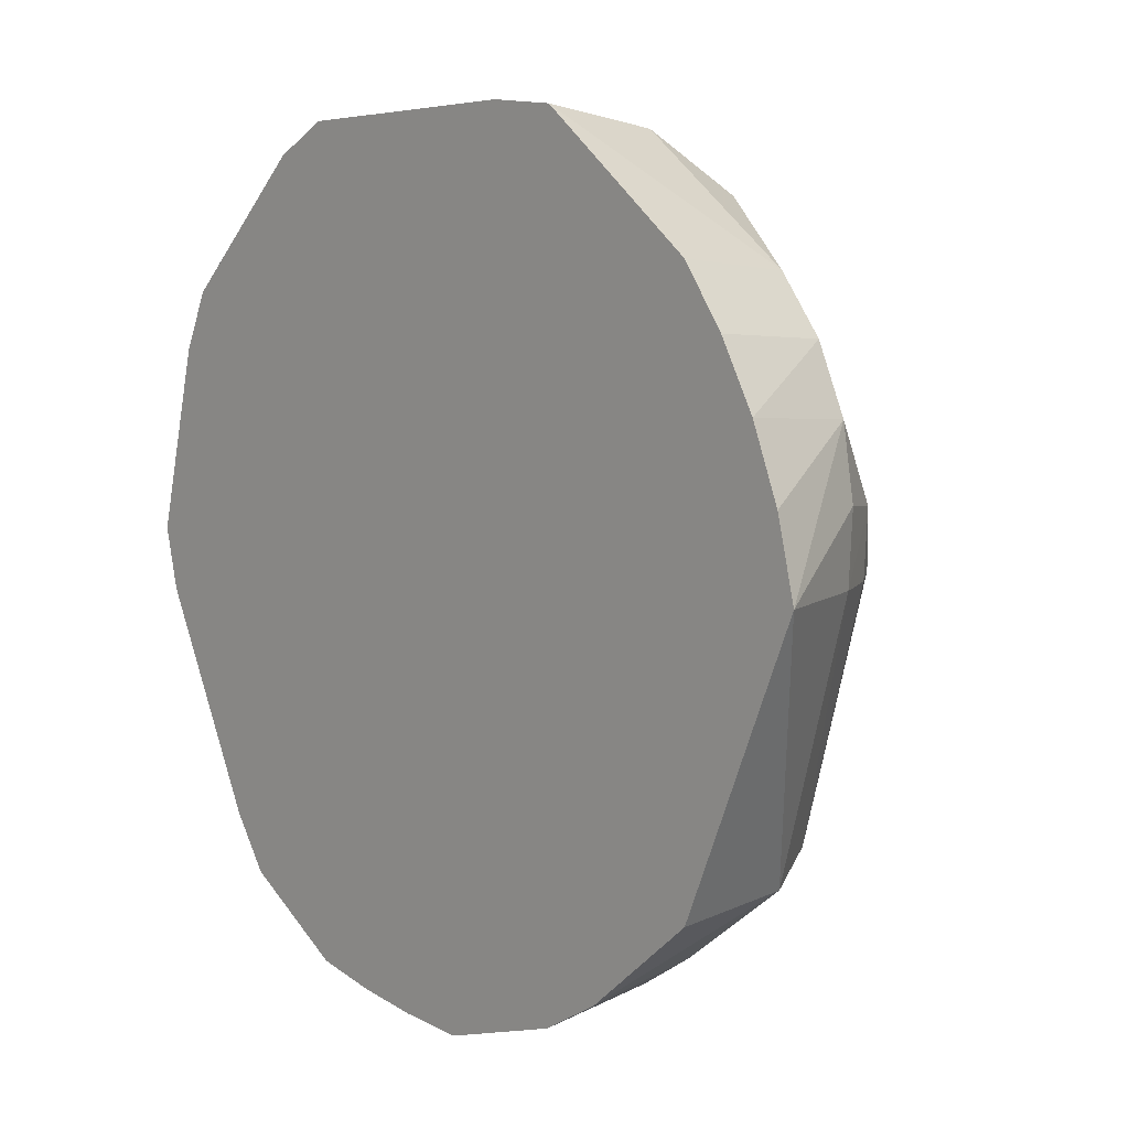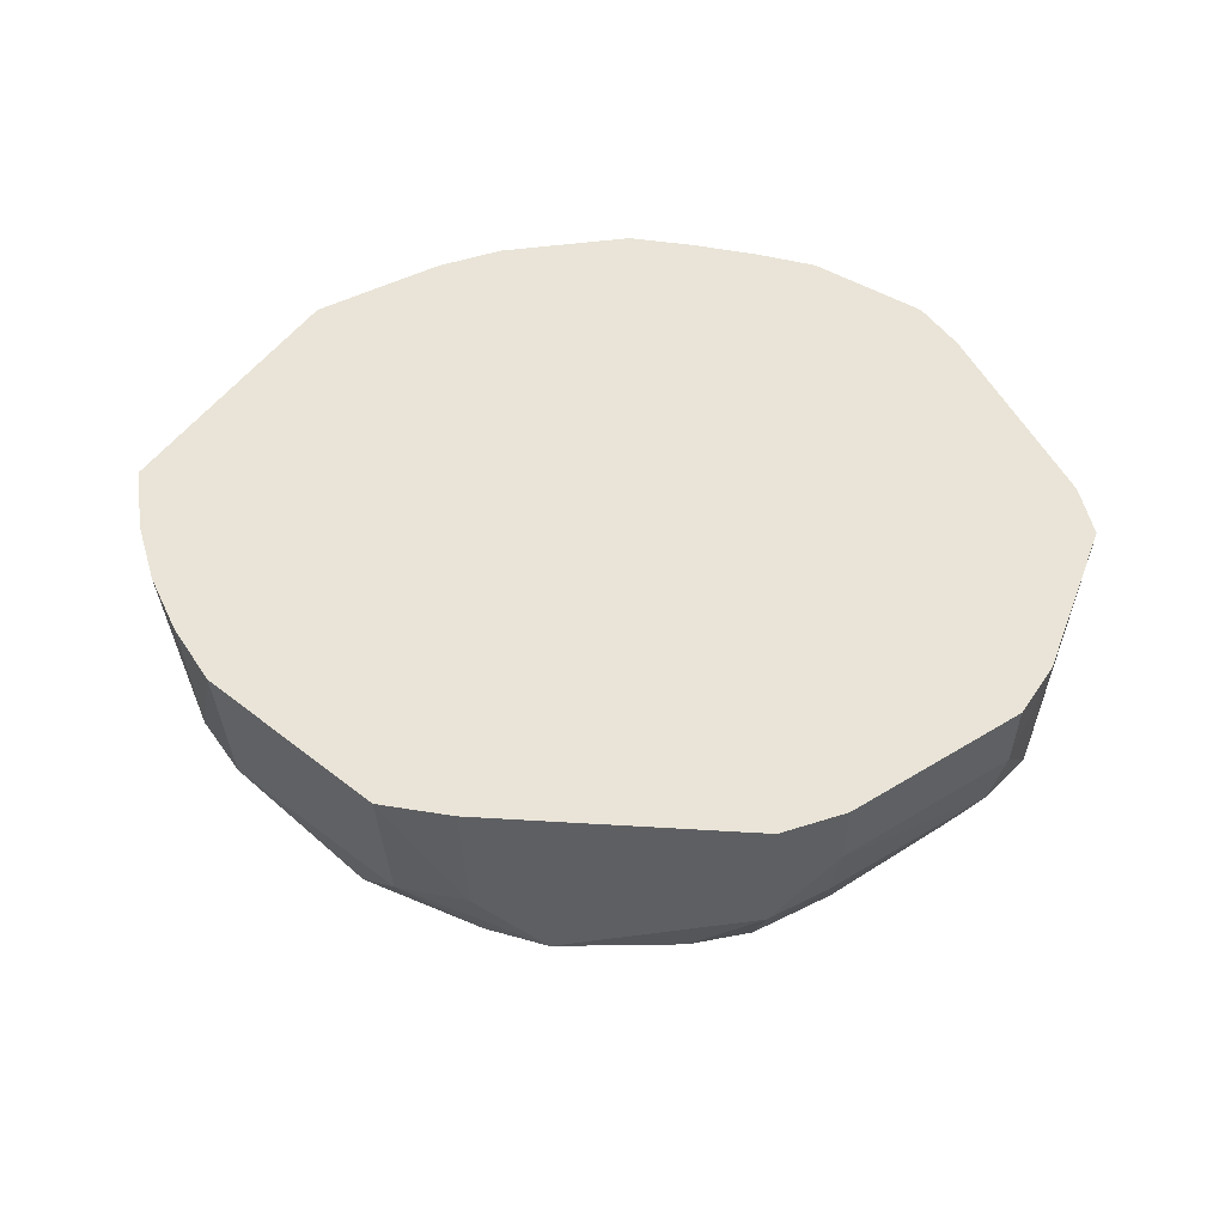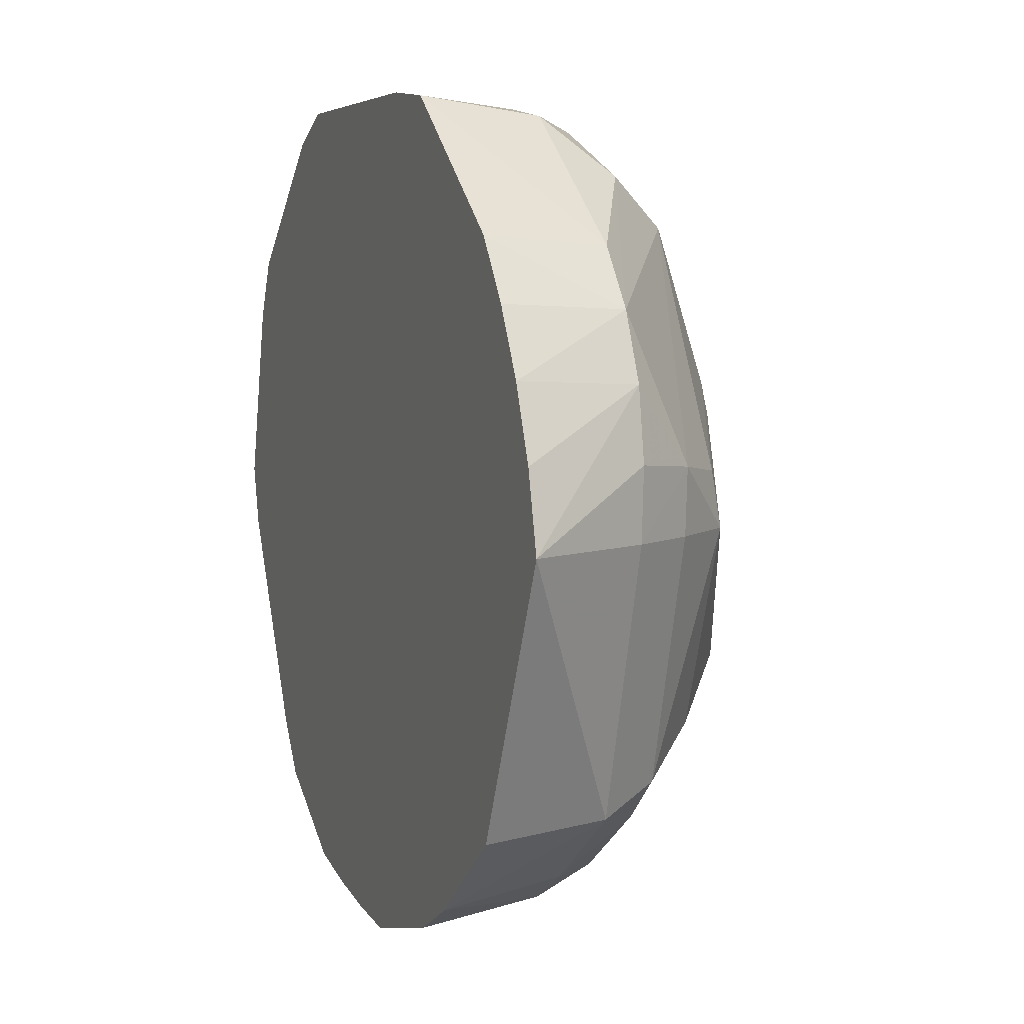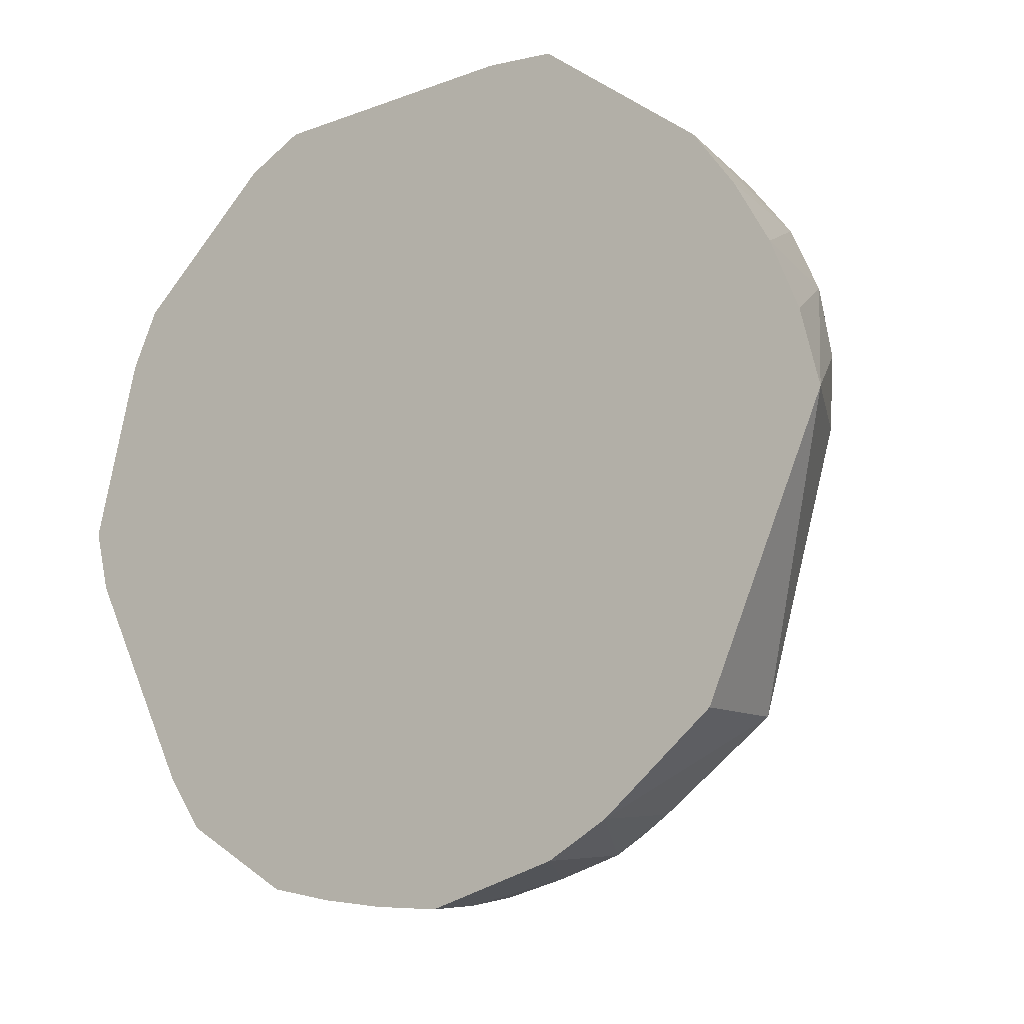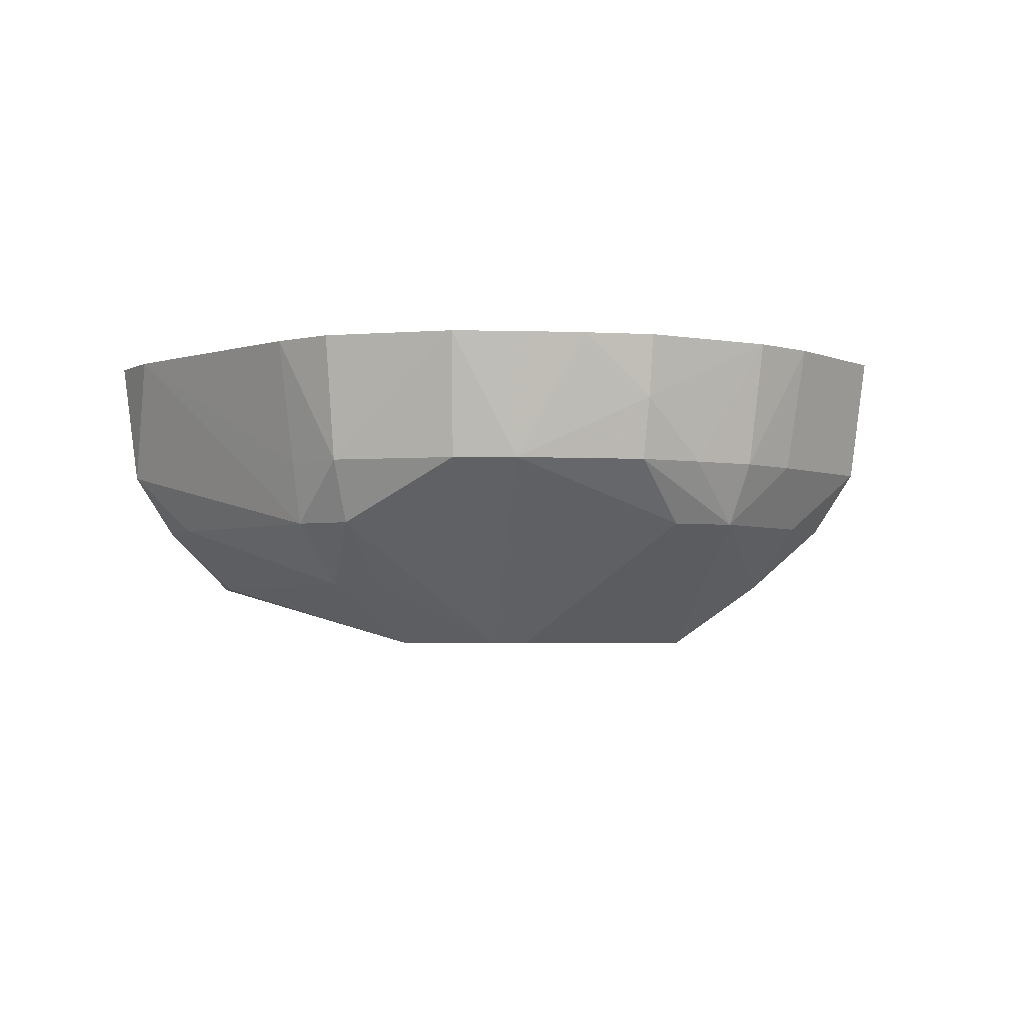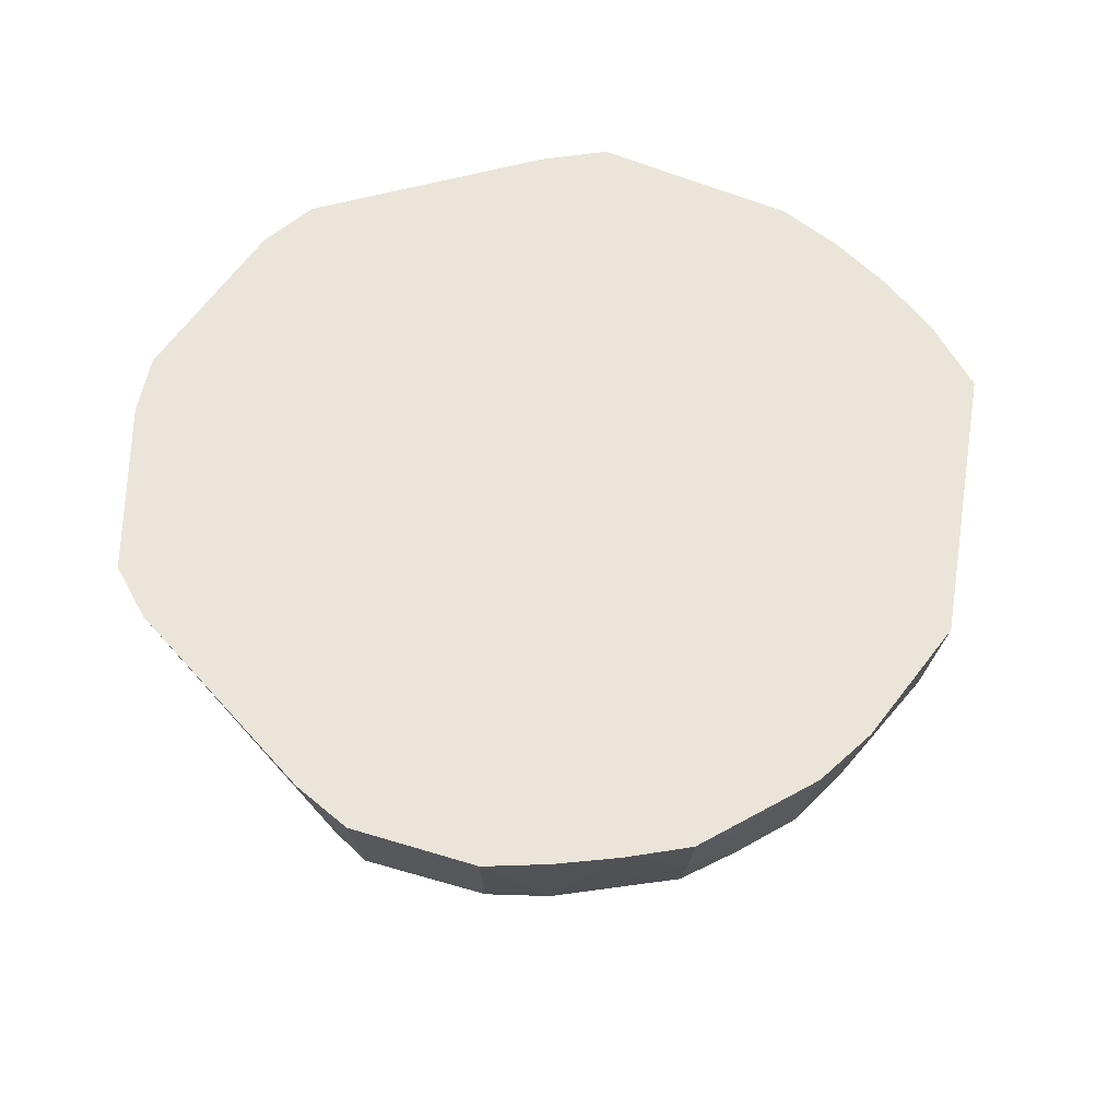
<metadata>
{"format":"obj","ext":"obj","renderer":"f3d","projection":"perspective","resolution":1024,"background":"white","views":[{"elev":6.1,"azim":49.5,"up":"+Y"},{"elev":43.1,"azim":-174.4,"up":"+Z"},{"elev":6.2,"azim":68.8,"up":"+Y"},{"elev":-14.6,"azim":36.7,"up":"+Y"},{"elev":-3.4,"azim":-16.3,"up":"+Z"},{"elev":59.4,"azim":-14.3,"up":"+Z"}]}
</metadata>
<code>
v 0.02856 0.01584 -0.02529
v 0.02619 0.02072 -0.02529
v 0.02273 0.02493 -0.02529
v 0.0004833 0.00357 -0.02529
v -0.00203 0.0005589 -0.02529
v -0.003987 -0.001785 -0.02529
v -0.0213 -0.02642 -0.02529
v -0.007345 -0.03425 -0.02529
v -0.001867 -0.03494 -0.02529
v 0.003416 -0.03302 -0.02529
v 0.02401 -0.02555 -0.02529
v 0.03051 -0.02319 -0.02529
v 0.03085 -0.01633 -0.02529
v 0.05385 0.0003346 -0.01539
v 0.05083 0.008681 -0.01539
v 0.03077 0.04526 -0.01539
v -0.02388 0.04354 -0.01539
v -0.03145 0.04106 -0.01539
v -0.03655 0.03501 -0.01539
v -0.04151 0.02913 -0.01539
v -0.04441 0.02201 -0.01539
v -0.0463 0.01477 -0.01539
v -0.04692 0.00747 -0.01539
v -0.0349 -0.0327 -0.01539
v -0.02878 -0.0367 -0.01539
v 0.04213 -0.03163 -0.01539
v 0.06241 0.0003346 -0.005494
v 0.06309 0.01062 -0.005494
v 0.03646 0.05308 -0.005494
v 0.01769 0.06054 -0.005494
v 0.008027 0.0628 -0.005494
v -0.01141 0.06056 -0.005494
v -0.02044 0.05749 -0.005494
v -0.04791 0.03378 -0.005494
v -0.05163 0.02569 -0.005494
v -0.05864 0.0003346 -0.005494
v -0.05655 -0.008326 -0.005494
v -0.04623 -0.03189 -0.005494
v -0.04253 -0.04033 -0.005494
v -0.03615 -0.04685 -0.005494
v 0.0172 -0.05833 -0.005494
v 0.02729 -0.05688 -0.005494
v 0.04378 -0.04531 -0.005494
v 0.05134 -0.03832 -0.005494
v 0.06891 0.0003346 0.004403
v 0.06959 0.01165 0.004403
v 0.06771 0.02294 0.004403
v 0.06306 0.03342 0.004403
v 0.05612 0.04247 0.004403
v 0.02976 0.0624 0.004403
v 0.01881 0.06398 0.004403
v -0.0223 0.06321 0.004403
v -0.03069 0.05691 0.004403
v -0.05267 0.03724 0.004403
v -0.05829 0.02908 0.004403
v -0.06503 0.0003346 0.004403
v -0.04407 -0.04187 0.004403
v -0.03899 -0.05077 0.004403
v -0.02181 -0.06105 0.004403
v -0.01204 -0.06388 0.004403
v 0.008662 -0.06614 0.004403
v 0.01898 -0.06383 0.004403
v 0.02931 -0.06085 0.004403
v 0.03854 -0.05529 0.004403
v 0.05662 -0.04216 0.004403
v 0.05982 -0.0311 0.004403
v 0.06402 0.0339 0.0143
v 0.05712 0.04319 0.0143
v 0.03042 0.0637 0.0143
v -0.02261 0.06417 0.0143
v -0.03202 0.05952 0.0143
v -0.05493 0.03888 0.0143
v -0.05917 0.02953 0.0143
v -0.01227 -0.06536 0.0143
v 0.008977 -0.06813 0.0143
v 0.03 -0.06221 0.0143
v 0.05769 -0.04293 0.0143
v 0.07835 0.0003346 0.0242
v 0.07533 0.01256 0.0242
v 0.07078 0.02394 0.0242
v 0.06497 0.03439 0.0242
v 0.05812 0.04392 0.0242
v 0.03108 0.065 0.0242
v 0.01951 0.06614 0.0242
v -0.02292 0.06513 0.0242
v -0.03243 0.06031 0.0242
v -0.0556 0.03937 0.0242
v -0.06006 0.02999 0.0242
v -0.06753 0.0003346 0.0242
v -0.06498 -0.009662 0.0242
v -0.04701 -0.04481 0.0242
v -0.04095 -0.05346 0.0242
v -0.02295 -0.06454 0.0242
v -0.01251 -0.06684 0.0242
v -0.001867 -0.06844 0.0242
v 0.009181 -0.06942 0.0242
v 0.03069 -0.06356 0.0242
v 0.04062 -0.05814 0.0242
v 0.04942 -0.05095 0.0242
v 0.05875 -0.04371 0.0242
f 92 85 89
f 28 16 48
f 84 99 79
f 79 99 78
f 48 16 29
f 84 81 82
f 82 83 84
f 78 99 100
f 100 77 78
f 24 7 25
f 60 93 59
f 41 42 61
f 9 42 41
f 61 60 41
f 42 43 64
f 84 31 52
f 26 14 44
f 44 43 26
f 26 43 42
f 16 28 15
f 15 28 14
f 47 28 48
f 47 79 78
f 44 14 27
f 14 28 27
f 80 81 84
f 84 79 80
f 80 47 48
f 79 47 80
f 84 83 51
f 51 31 84
f 48 82 67
f 67 82 81
f 67 80 48
f 81 80 67
f 48 29 49
f 40 60 59
f 24 25 40
f 98 93 96
f 98 100 99
f 77 100 98
f 8 25 7
f 8 40 25
f 60 40 8
f 9 41 8
f 8 41 60
f 75 60 61
f 62 75 61
f 61 42 62
f 70 85 84
f 84 52 70
f 1 15 14
f 14 26 12
f 12 26 42
f 45 66 44
f 44 27 45
f 78 66 45
f 45 27 28
f 16 31 30
f 30 29 16
f 50 49 29
f 29 30 50
f 31 51 50
f 50 30 31
f 83 82 68
f 68 49 83
f 68 82 48
f 48 49 68
f 89 85 88
f 85 87 88
f 39 38 24
f 24 40 39
f 39 56 38
f 97 98 96
f 96 75 97
f 75 62 97
f 77 98 65
f 65 98 64
f 65 64 43
f 44 66 65
f 65 43 44
f 78 77 65
f 65 66 78
f 96 93 95
f 93 94 95
f 95 75 96
f 60 75 95
f 93 60 74
f 74 94 93
f 60 95 74
f 74 95 94
f 85 70 71
f 71 70 52
f 32 52 31
f 4 18 3
f 2 3 16
f 16 15 2
f 15 1 2
f 13 1 14
f 14 12 13
f 10 42 9
f 46 47 78
f 78 45 46
f 28 47 46
f 46 45 28
f 83 49 69
f 49 50 69
f 69 51 83
f 69 50 51
f 38 56 37
f 24 38 37
f 37 56 36
f 58 39 40
f 58 40 59
f 92 91 58
f 58 93 92
f 59 93 58
f 42 64 63
f 63 62 42
f 64 98 63
f 86 87 85
f 85 71 86
f 52 32 33
f 33 32 18
f 18 32 17
f 3 18 17
f 17 32 31
f 16 3 17
f 17 31 16
f 11 12 42
f 42 10 11
f 56 39 90
f 89 56 90
f 90 92 89
f 90 91 92
f 76 97 62
f 62 63 76
f 98 97 76
f 76 63 98
f 53 71 52
f 53 54 71
f 18 54 53
f 52 33 53
f 53 33 18
f 34 54 18
f 71 54 72
f 87 86 72
f 72 86 71
f 72 88 87
f 55 34 35
f 54 34 55
f 55 35 36
f 55 72 54
f 36 56 55
f 55 56 89
f 36 22 23
f 23 37 36
f 23 22 7
f 24 37 23
f 23 7 24
f 39 58 57
f 57 90 39
f 57 58 91
f 91 90 57
f 19 34 18
f 18 4 19
f 35 34 20
f 34 19 20
f 20 6 7
f 20 5 6
f 4 5 20
f 20 19 4
f 88 72 73
f 72 55 73
f 89 88 73
f 73 55 89
f 35 20 21
f 36 35 21
f 21 22 36
f 7 22 21
f 21 20 7
f 98 99 84
f 84 85 98
f 85 92 98
f 92 93 98
f 9 8 5
f 1 13 5
f 3 2 5
f 5 8 7
f 5 4 3
f 5 10 9
f 5 2 1
f 5 13 12
f 7 6 5
f 12 11 5
f 5 11 10

</code>
